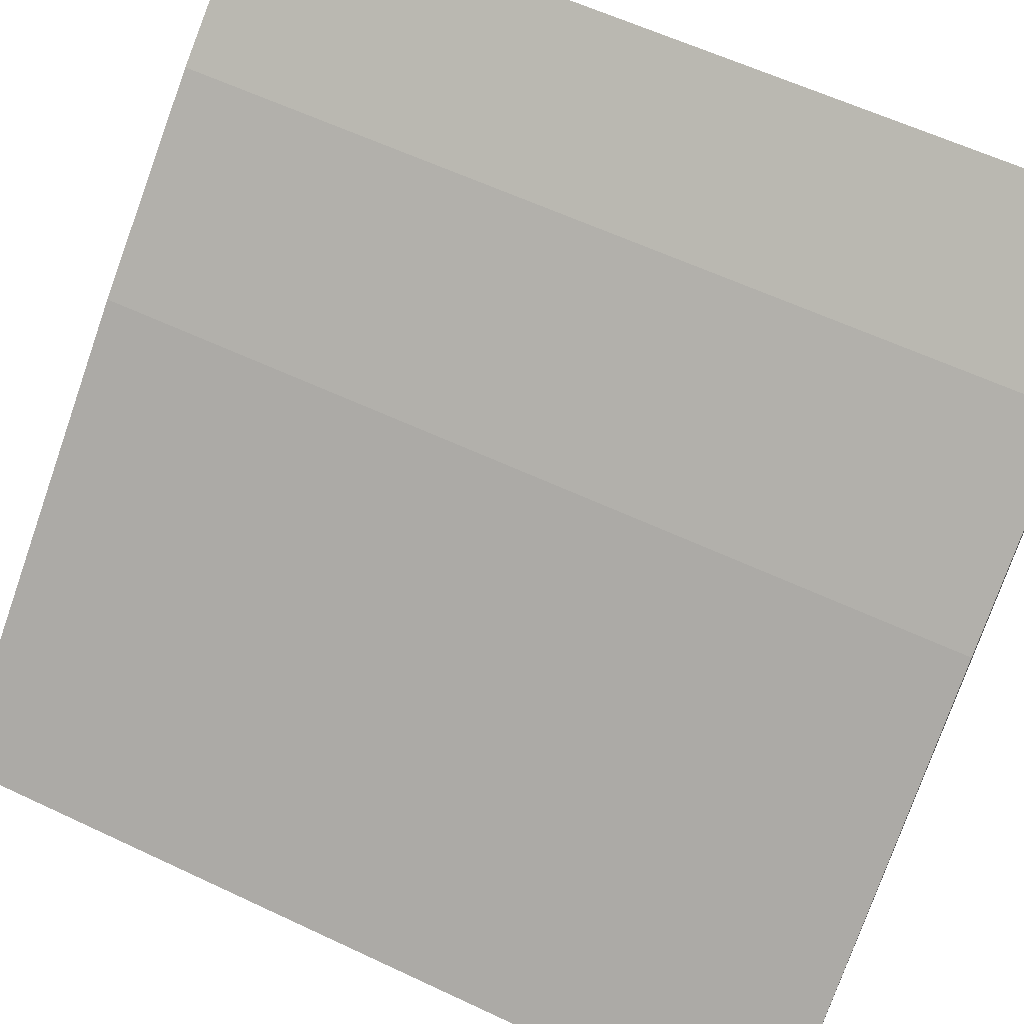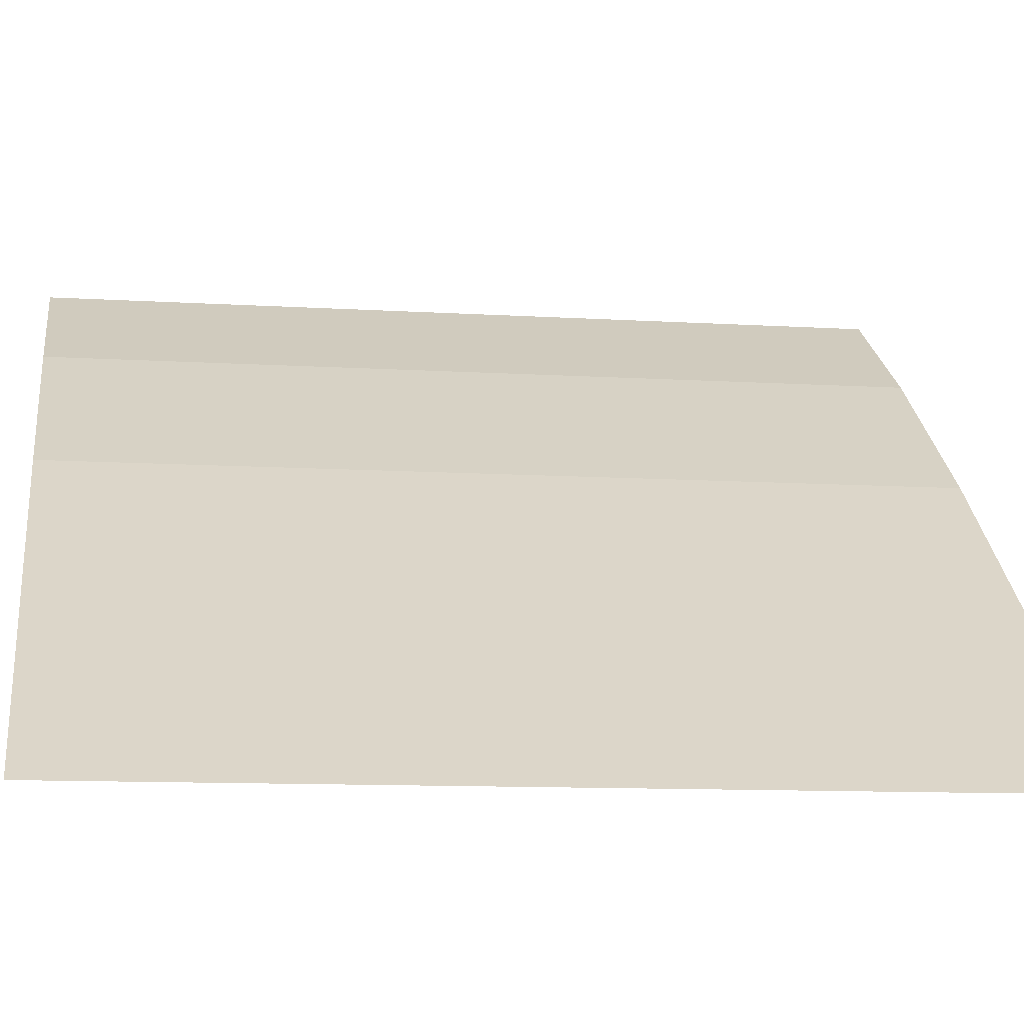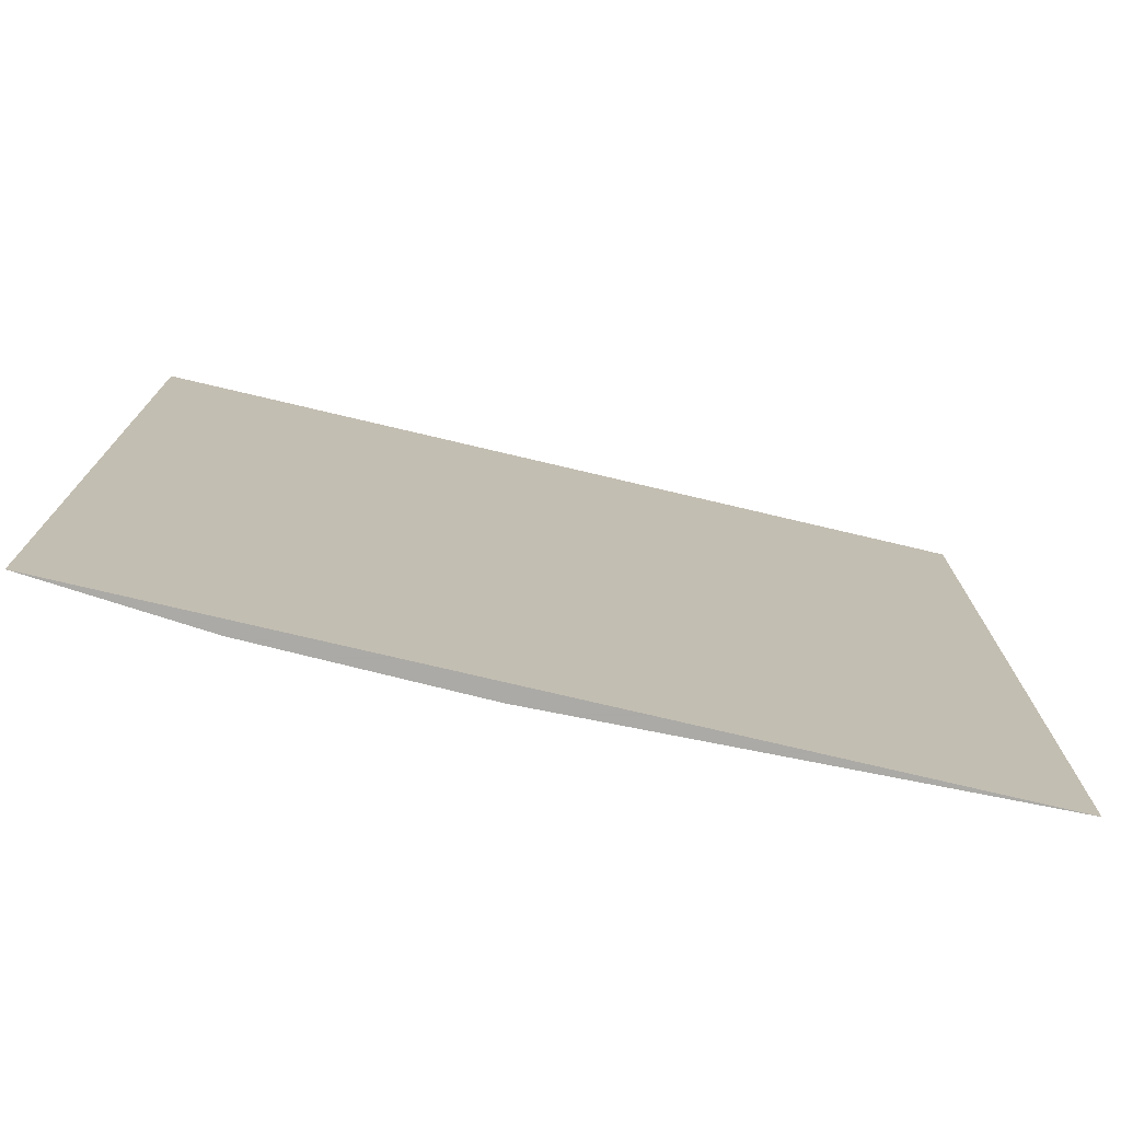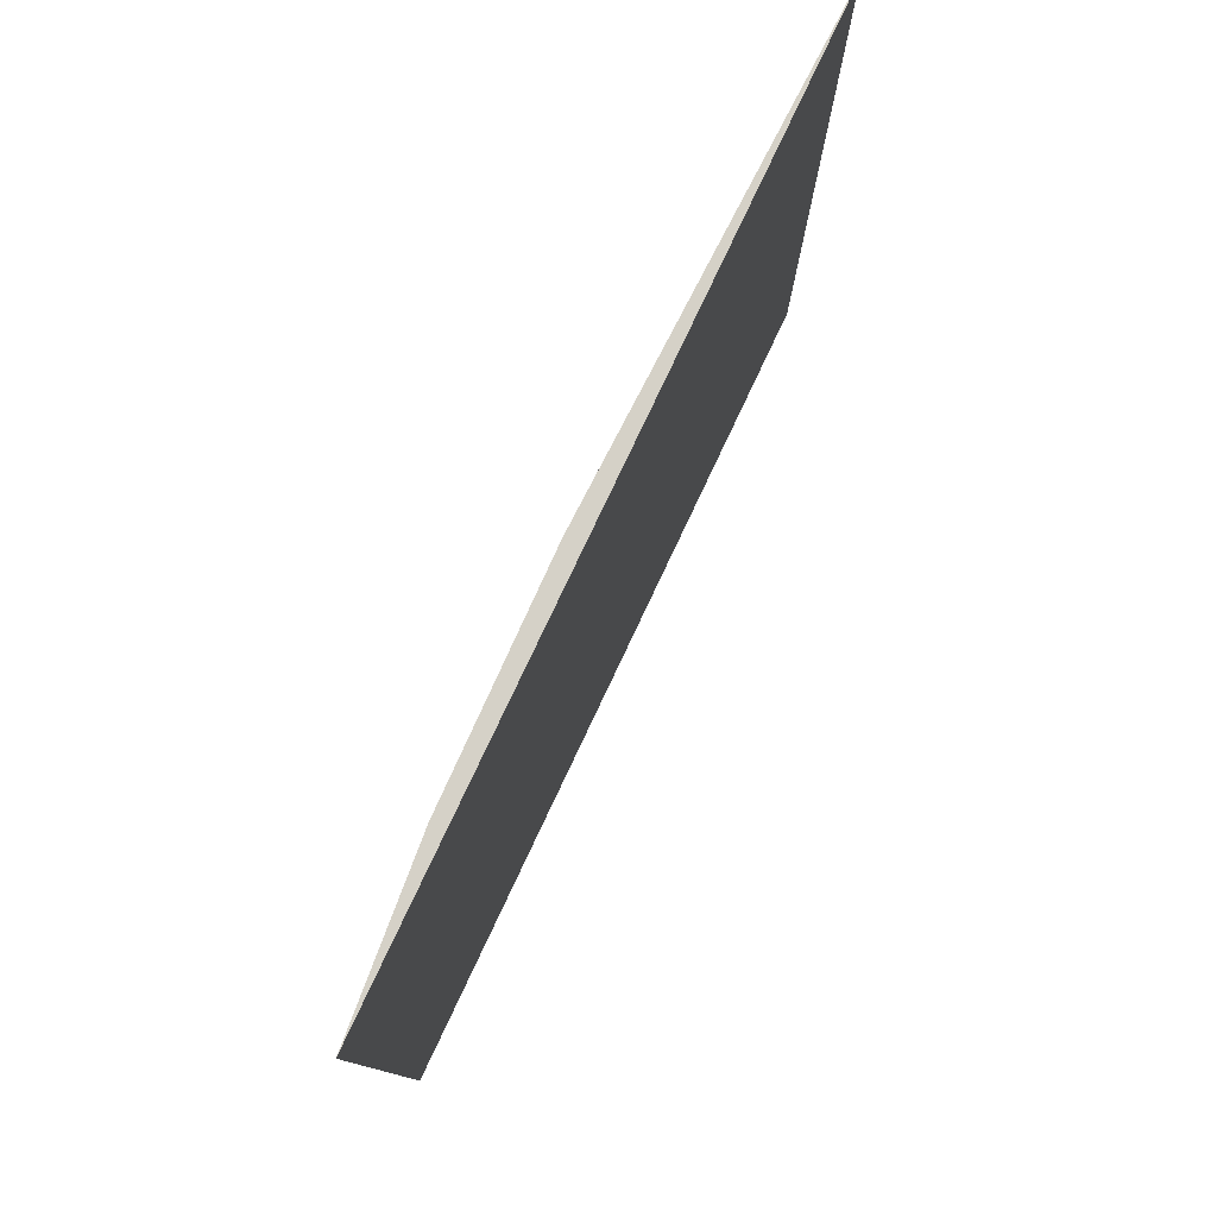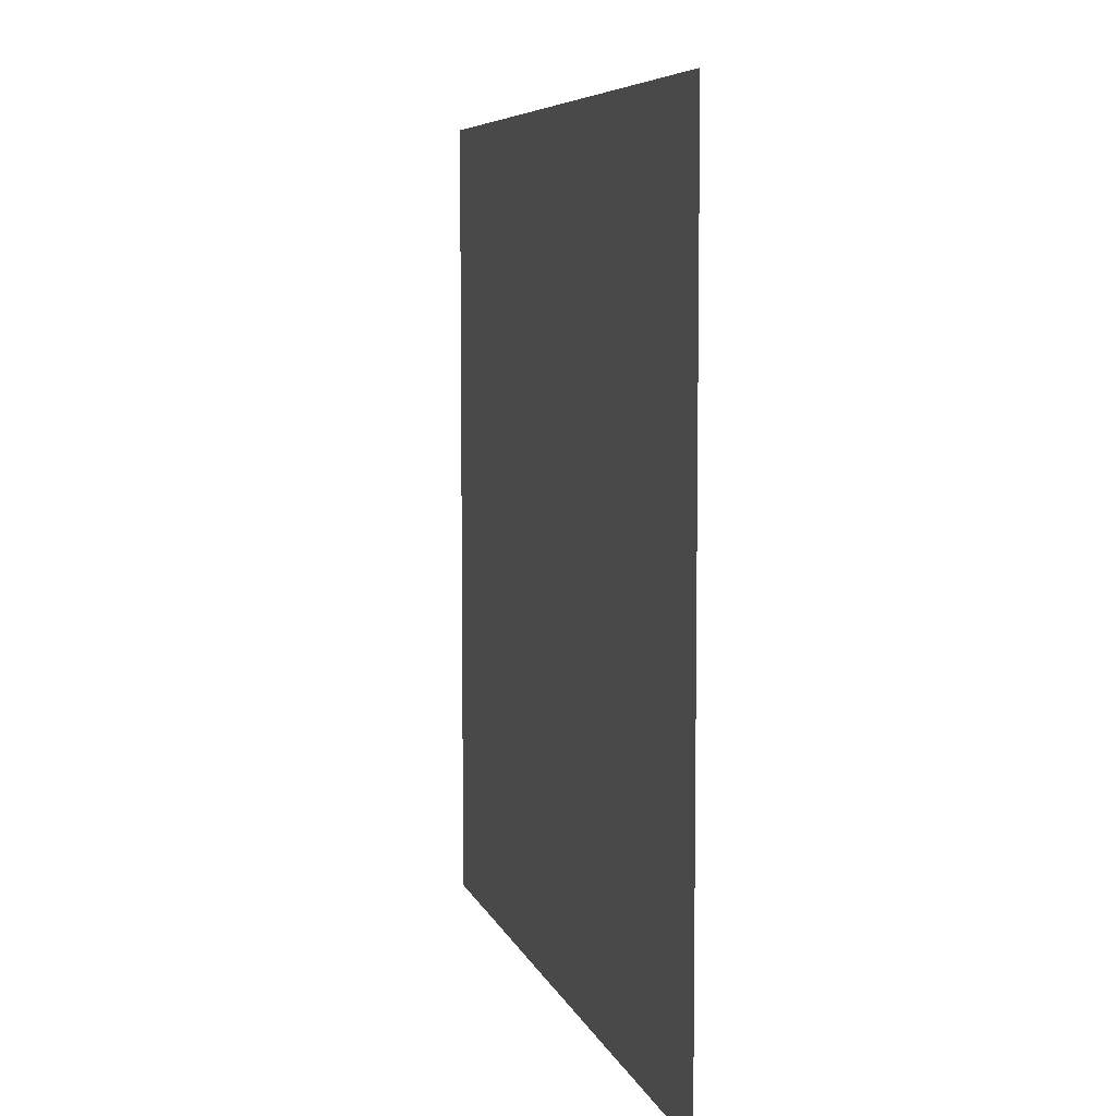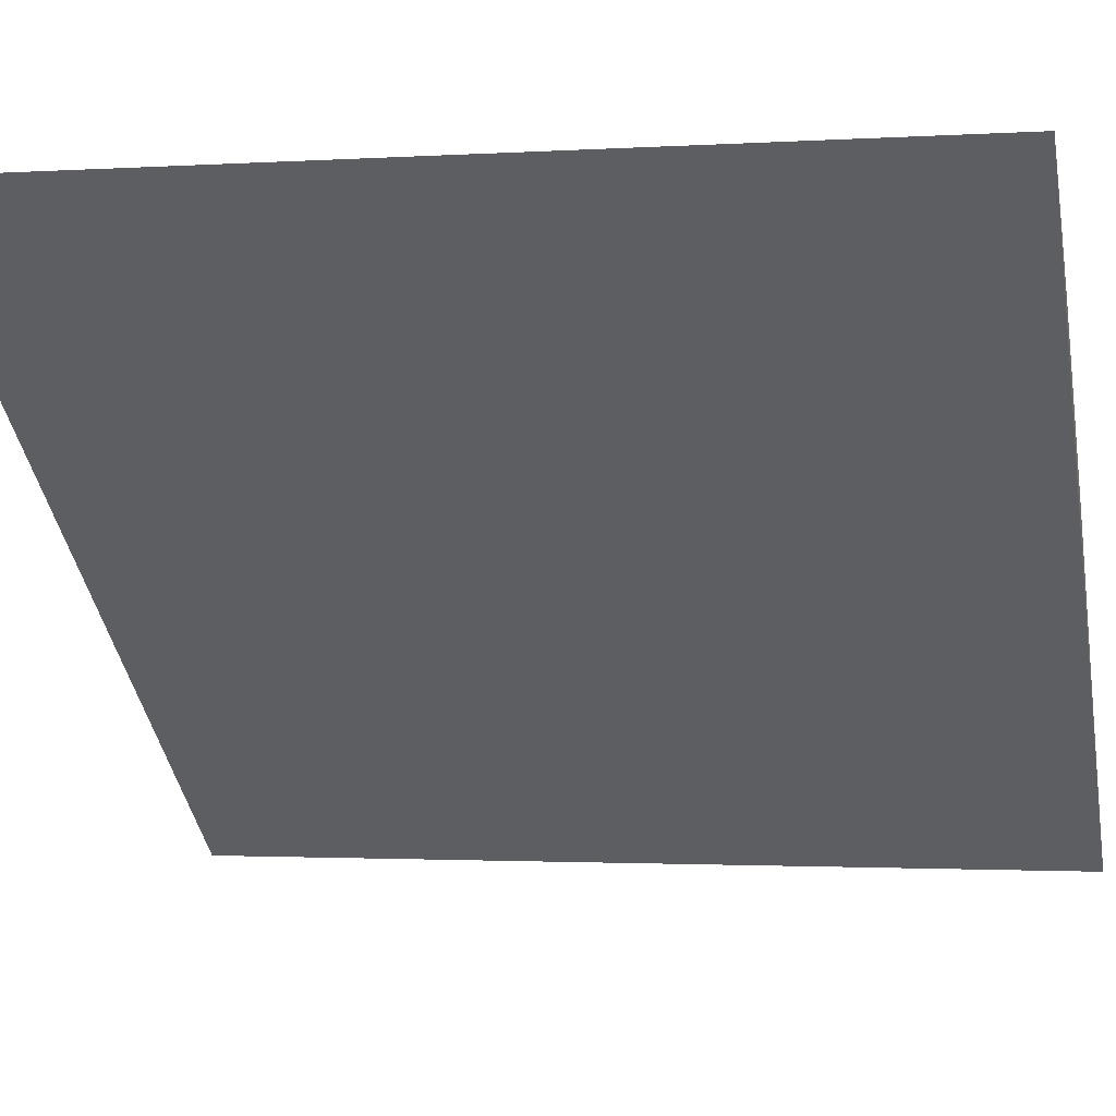
<metadata>
{"format":"obj","ext":"obj","renderer":"f3d","projection":"perspective","resolution":1024,"background":"white","views":[{"elev":60.0,"azim":115.8,"up":"+Y"},{"elev":-11.0,"azim":81.5,"up":"+Y"},{"elev":-75.7,"azim":-52.2,"up":"+Z"},{"elev":79.1,"azim":-103.6,"up":"+Z"},{"elev":6.6,"azim":36.9,"up":"+Z"},{"elev":-1.6,"azim":-76.8,"up":"+Y"}]}
</metadata>
<code>
v 0.06765 0.07349 0.09239
v 0.06615 0.07479 0.09239
v 0.05787 0.08137 0.09239
v 0.05787 0.08137 0.08027
v 0.06765 0.07349 0.08027
v 0.06246 0.07798 0.09239
v 0.05994 0.07996 0.09239
v 0.06246 0.07798 0.08027
v 0.05994 0.07996 0.08027
f 1 2 3
f 1 3 4
f 5 2 1
f 5 1 4
f 6 3 2
f 6 2 5
f 7 3 6
f 8 6 5
f 8 5 4
f 9 8 4
f 9 7 6
f 9 6 8
f 9 4 3
f 9 3 7

</code>
